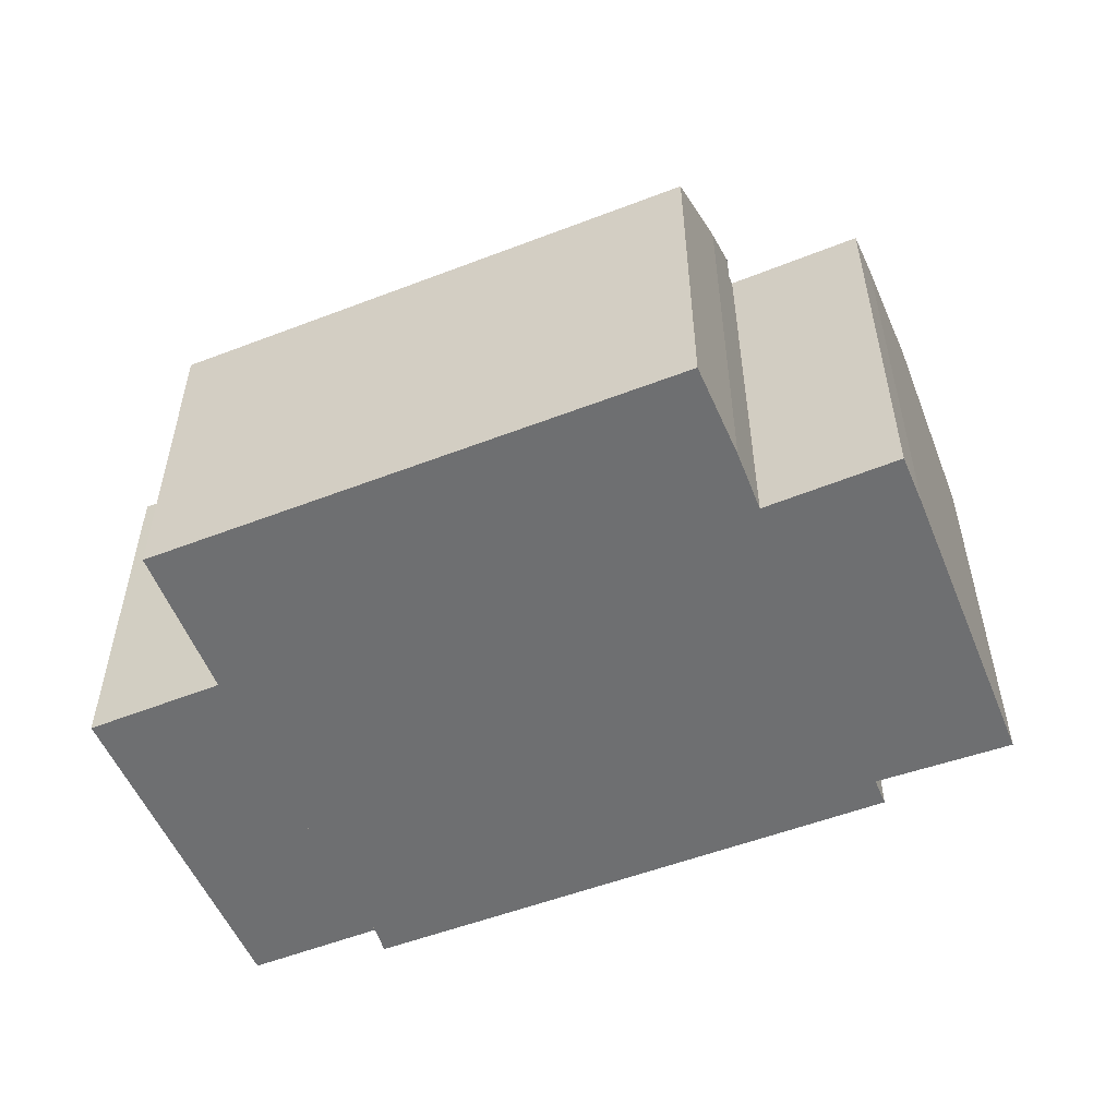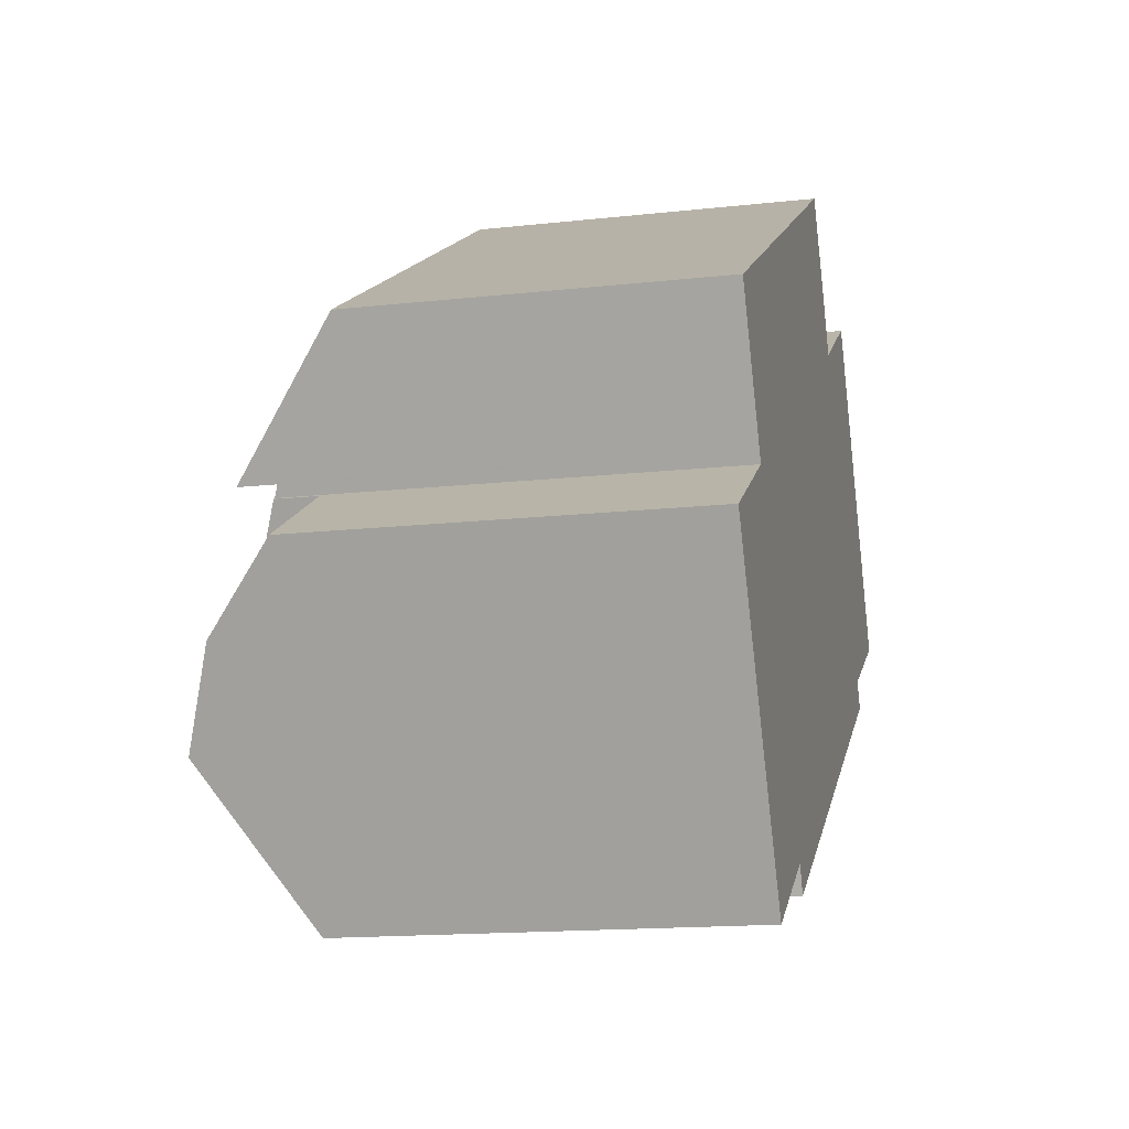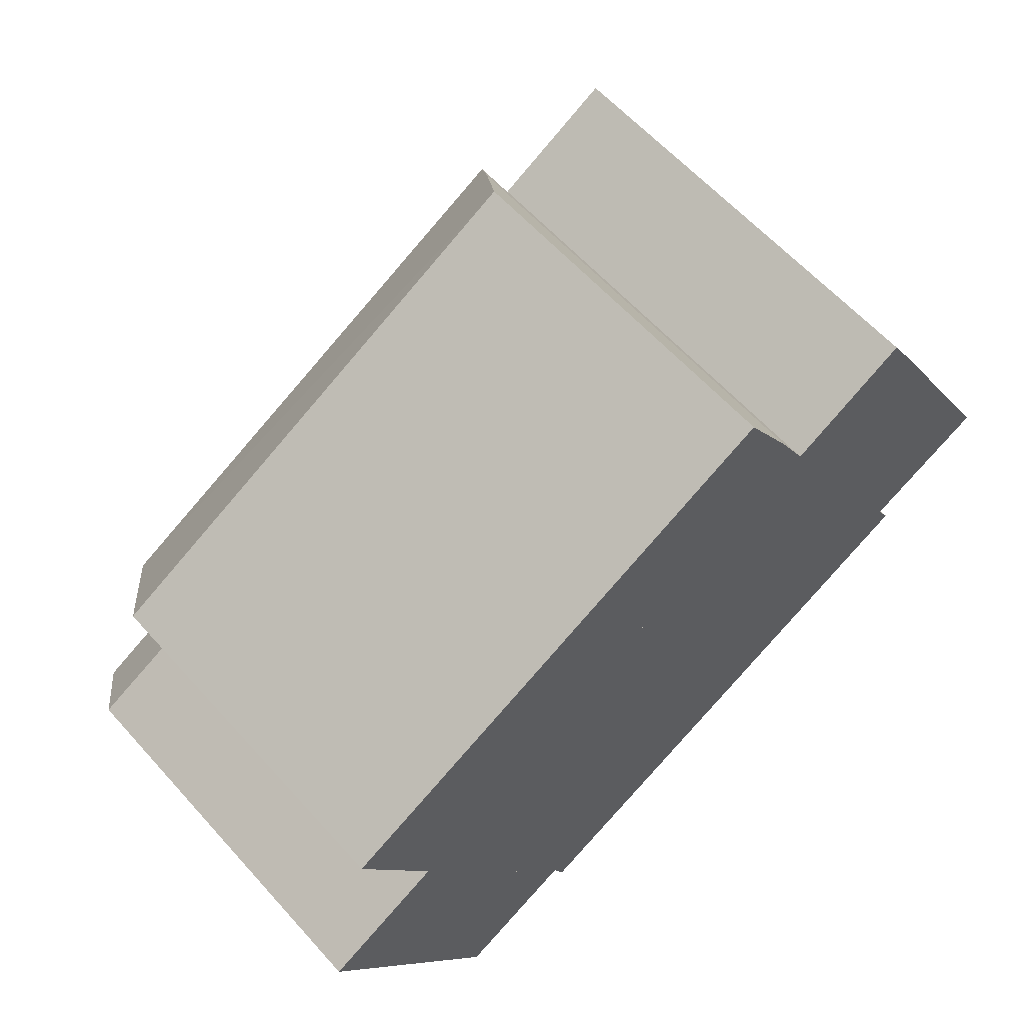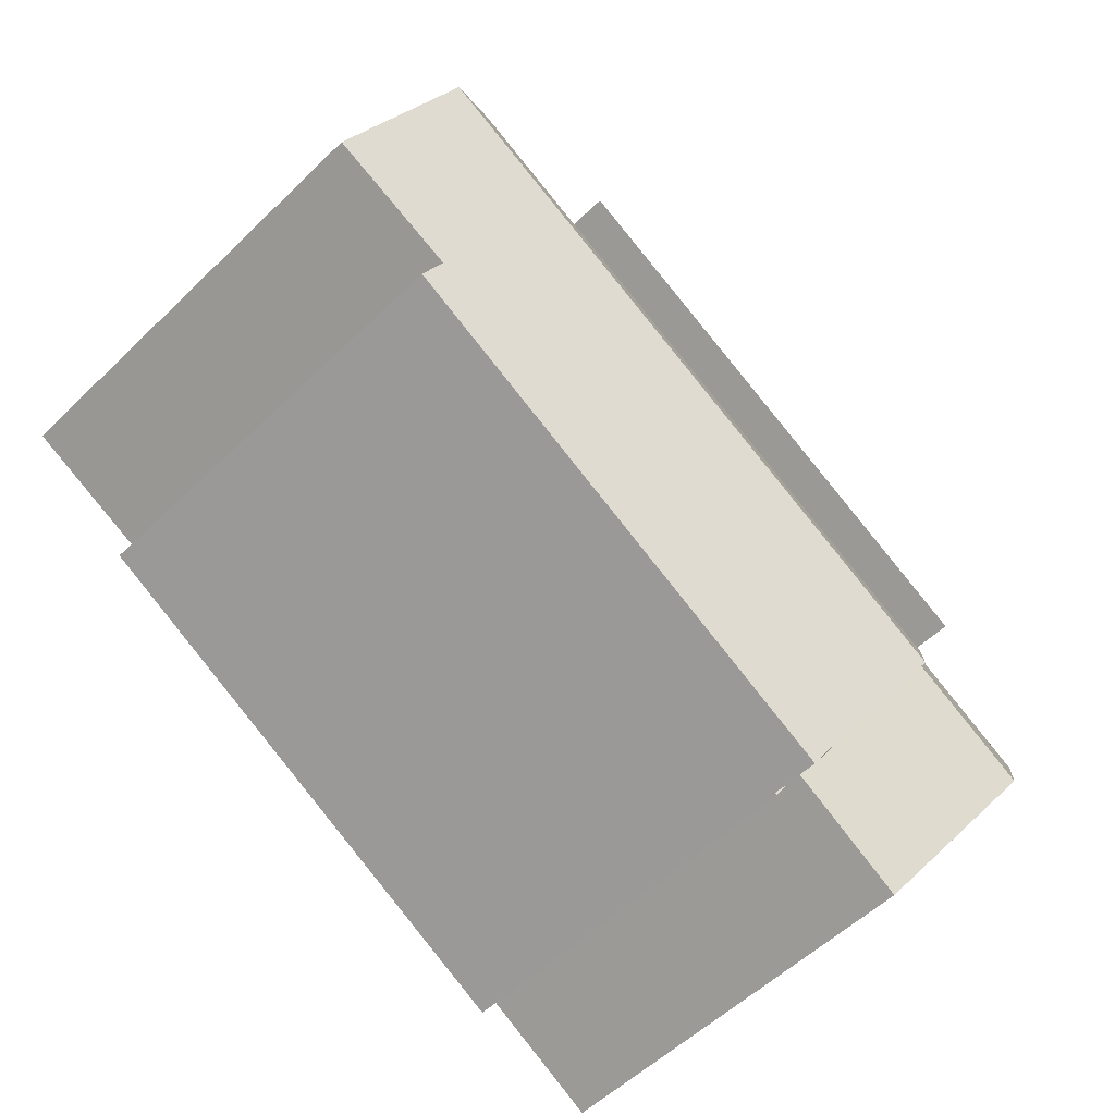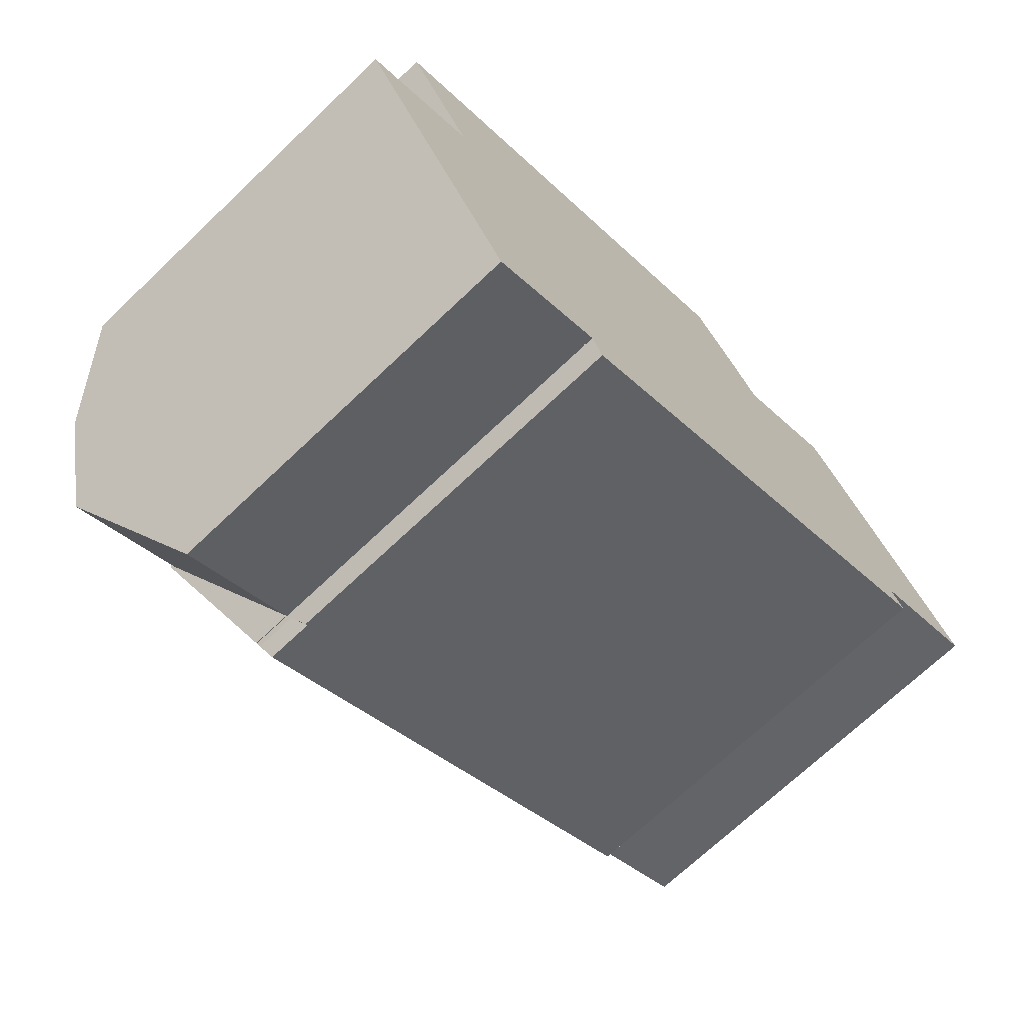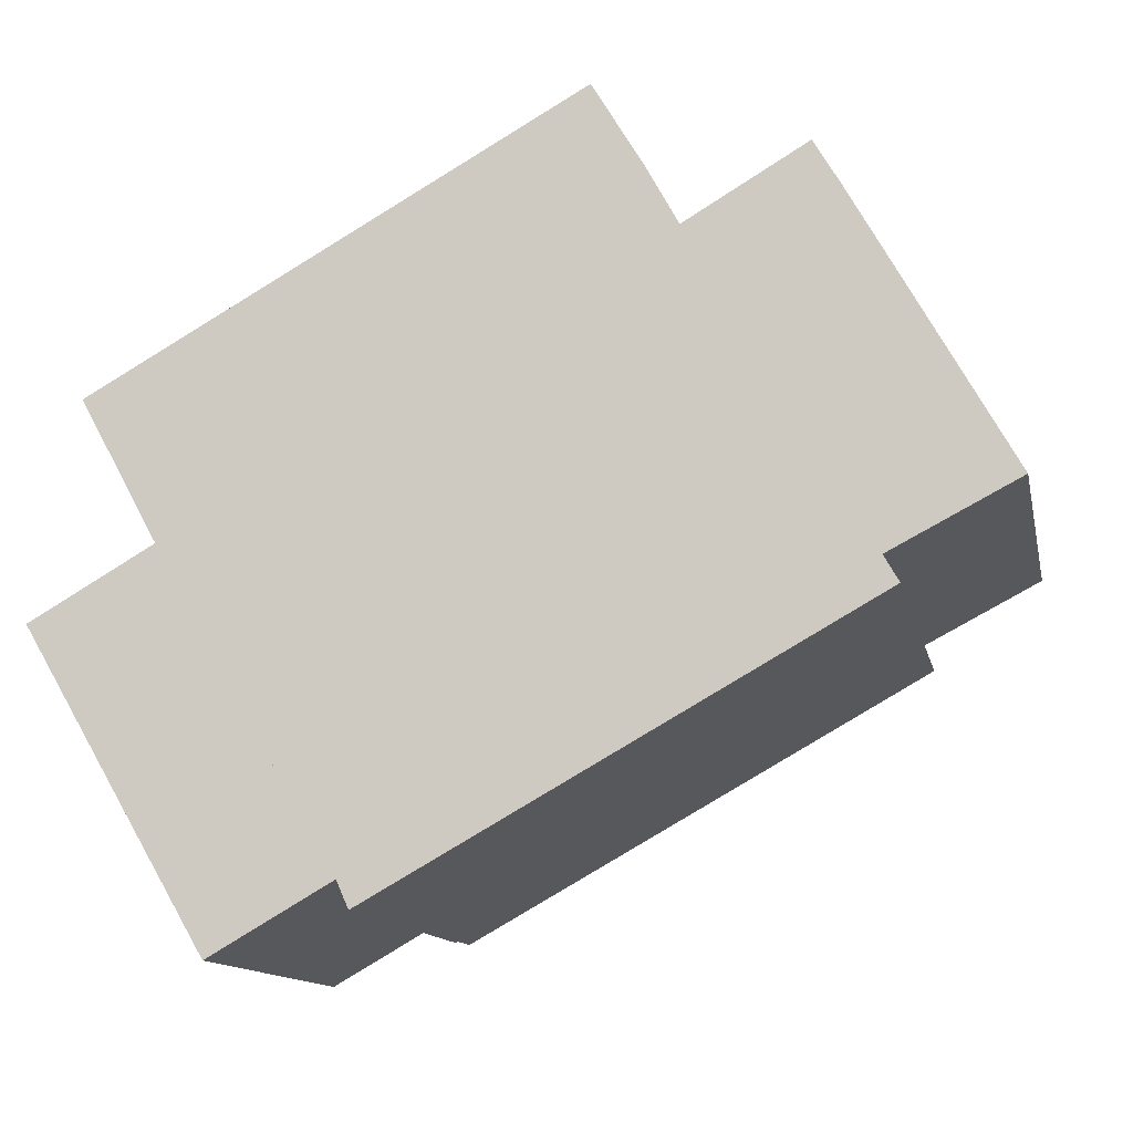
<metadata>
{"format":"obj","ext":"obj","renderer":"f3d","projection":"perspective","resolution":1024,"background":"white","views":[{"elev":-54.6,"azim":-7.2,"up":"+Y"},{"elev":-15.4,"azim":-76.8,"up":"+Z"},{"elev":60.5,"azim":-41.6,"up":"+Z"},{"elev":-54.4,"azim":135.7,"up":"+Z"},{"elev":-70.8,"azim":-46.5,"up":"+Z"},{"elev":-12.7,"azim":11.8,"up":"+Z"}]}
</metadata>
<code>
v  29.67 20.7 7.461
v  12.58 18.29 -10.03
v  12.55 18.29 -10.04
v  9.046 20.66 -4.054
v  8.979 20.7 -3.939
v  25.33 17.84 14.67
v  5.117 18.01 2.946
v  4.874 17.84 3.393
v  6.887 19.29 -0.362
v  25.53 17.98 14.29
v  25.77 17.98 14.43
v  30.58 17.93 17.26
v  34.57 20.7 10.16
v  31.68 18.67 15.37
v  4.995 18.01 2.875
v  33.4 17.9 0.132
v  13.17 17.87 -11.11
v  32.78 18.33 1.215
v  33.08 18.32 1.368
v  38.04 18.27 3.92
v  37.75 18.48 4.454
v  33.4 -8.083e-18 0.132
v  13.17 6.802e-16 -11.11
v  12.58 6.14e-16 -10.03
v  12.55 6.151e-16 -10.04
v  38.04 -2.4e-16 3.92
v  32.78 -7.44e-17 1.215
v  33.08 -8.377e-17 1.368
v  12.7 6.306e-16 -10.3
v  12.7 18.19 -10.3
v  6.887 2.217e-17 -0.362
v  4.995 -1.76e-16 2.875
v  9.046 2.482e-16 -4.054
v  8.979 2.412e-16 -3.939
v  5.117 -1.804e-16 2.946
v  4.874 -2.078e-16 3.393
v  25.33 -8.98e-16 14.67
v  25.53 -8.753e-16 14.29
v  30.58 -1.057e-15 17.26
v  25.77 -8.838e-16 14.43
v  31.68 -9.411e-16 15.37
v  37.75 -2.727e-16 4.454
v  34.57 -6.222e-16 10.16
v  3.996 20.52 -6.836
v  8.979 20.48 -3.939
v  9.046 20.52 -4.054
v  6.887 19.17 -0.362
v  1.838 19.17 -3.144
v  7.542 16.54 -12.9
v  12.55 16.59 -10.04
v  7.351 16.75 -12.57
v  0 16.32 9.993e-16
v  4.995 16.23 2.875
v  7.542 7.899e-16 -12.9
v  0 0 0
v  7.351 7.699e-16 -12.57
v  1.838 1.925e-16 -3.144
v  3.996 4.186e-16 -6.836
v  24.26 17.84 16.66
v  22.09 14.94 20.22
v  22.13 14.94 20.24
v  4.853 19.39 3.431
v  25.33 19.42 14.67
v  4.874 19.42 3.393
v  1.906 14.94 8.848
v  4.853 -2.101e-16 3.431
v  1.906 -5.418e-16 8.848
v  22.09 -1.238e-15 20.22
v  22.13 -1.24e-15 20.24
v  24.26 -1.02e-15 16.66
v  12.7 16.42 -10.3
v  13.17 15.89 -11.11
v  13.08 15.89 -11.16
v  13.08 6.834e-16 -11.16
g defaultobject
f 1 2 3
f 4 1 3
f 1 4 5
f 6 7 8
f 7 6 9
f 9 6 5
f 5 6 10
f 5 10 1
f 1 10 11
f 1 11 12
f 1 12 13
f 13 12 14
f 9 15 7
f 2 16 17
f 16 2 18
f 18 2 1
f 18 1 19
f 19 1 20
f 20 1 21
f 21 1 13
f 22 17 16
f 17 22 23
f 24 3 2
f 3 24 25
f 26 19 20
f 19 26 18
f 18 26 27
f 27 26 28
f 17 29 30
f 29 17 23
f 30 24 2
f 24 30 29
f 25 4 3
f 4 25 5
f 5 25 9
f 9 25 15
f 15 25 31
f 15 31 32
f 31 25 33
f 31 33 34
f 35 8 7
f 8 35 36
f 32 7 15
f 7 32 35
f 36 6 8
f 6 36 37
f 38 11 10
f 11 38 12
f 12 38 39
f 39 38 40
f 6 38 10
f 38 6 37
f 12 41 14
f 41 12 39
f 41 13 14
f 13 41 21
f 21 41 20
f 20 41 42
f 20 42 26
f 42 41 43
f 27 16 18
f 16 27 22
f 33 25 24
f 42 28 26
f 28 42 43
f 28 43 41
f 28 41 39
f 28 39 40
f 28 40 27
f 27 23 22
f 23 27 40
f 23 40 38
f 23 38 37
f 23 37 24
f 24 37 36
f 23 24 29
f 24 36 34
f 34 36 35
f 34 35 31
f 32 31 35
f 44 45 46
f 45 44 47
f 47 44 48
f 49 46 50
f 46 49 44
f 44 49 51
f 52 47 48
f 47 52 53
f 53 45 47
f 45 53 46
f 46 53 50
f 50 53 32
f 50 32 31
f 50 31 25
f 25 31 33
f 33 31 34
f 25 49 50
f 49 25 54
f 51 48 44
f 48 51 49
f 48 49 54
f 48 54 52
f 52 54 55
f 55 54 56
f 55 56 57
f 57 56 58
f 55 53 52
f 53 55 32
f 33 54 25
f 54 33 56
f 56 33 58
f 58 33 34
f 58 34 31
f 58 31 57
f 57 31 32
f 57 32 55
f 59 60 61
f 60 59 62
f 62 59 63
f 62 63 64
f 60 62 65
f 36 62 64
f 62 36 65
f 65 36 66
f 65 66 67
f 67 60 65
f 60 67 68
f 60 68 61
f 61 68 69
f 61 70 59
f 70 61 69
f 59 37 63
f 37 59 70
f 37 64 63
f 64 37 36
f 68 70 69
f 70 68 67
f 70 67 37
f 37 67 36
f 36 67 66
f 71 72 73
f 73 29 71
f 29 73 74
f 29 72 71
f 72 29 23
f 23 73 72
f 73 23 74
f 23 29 74

</code>
